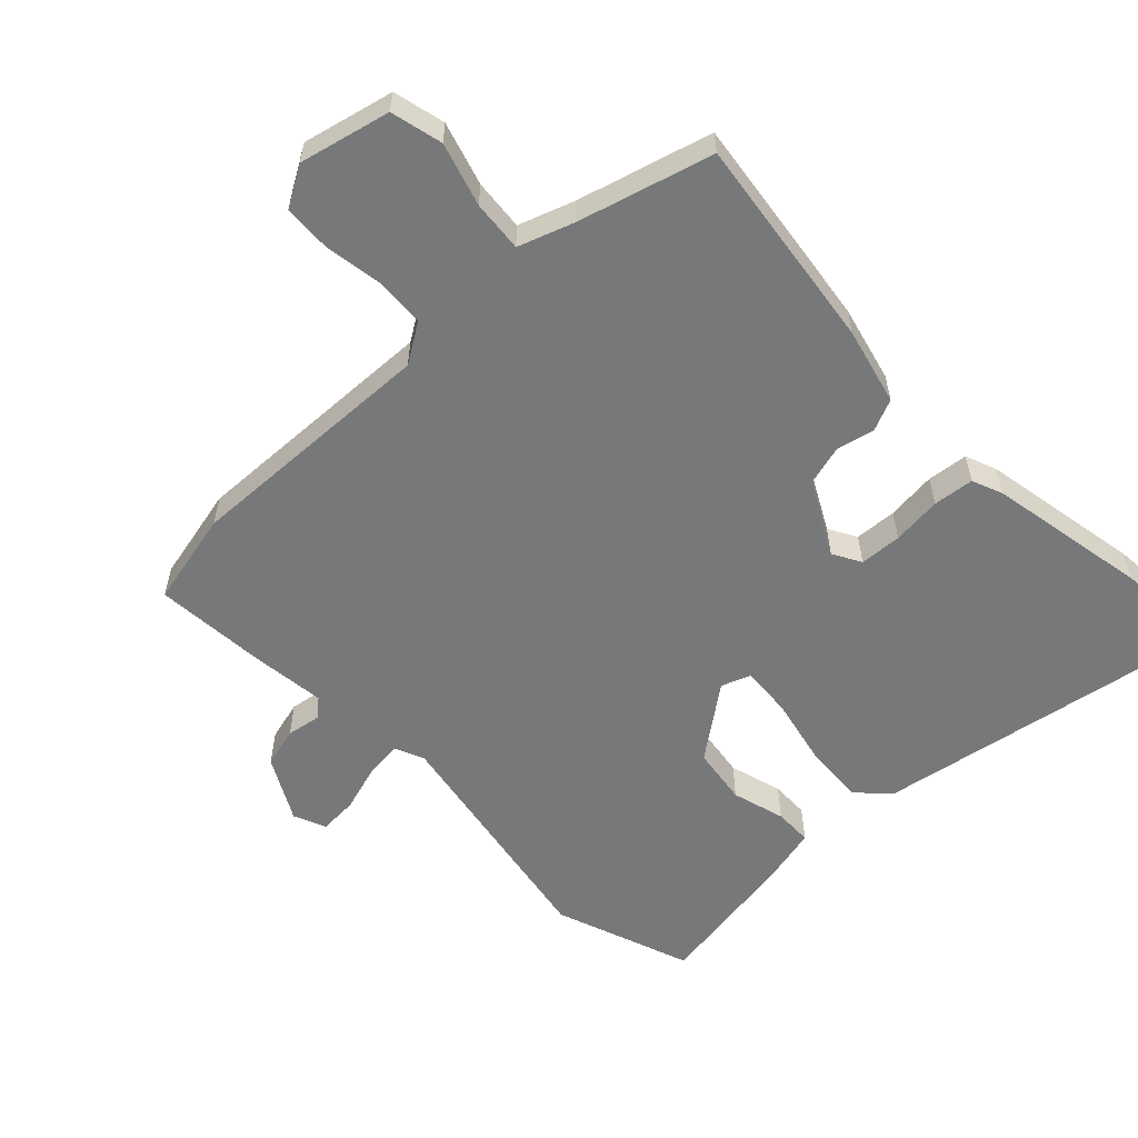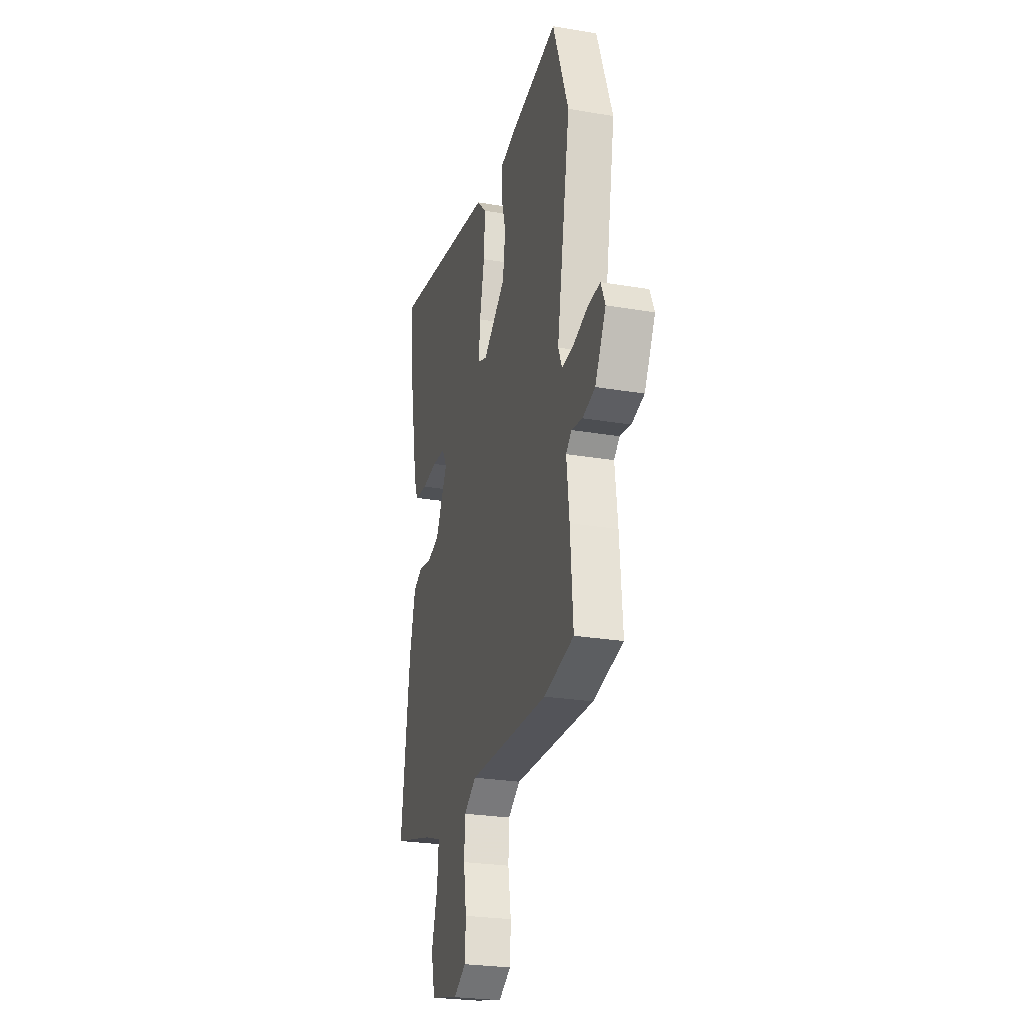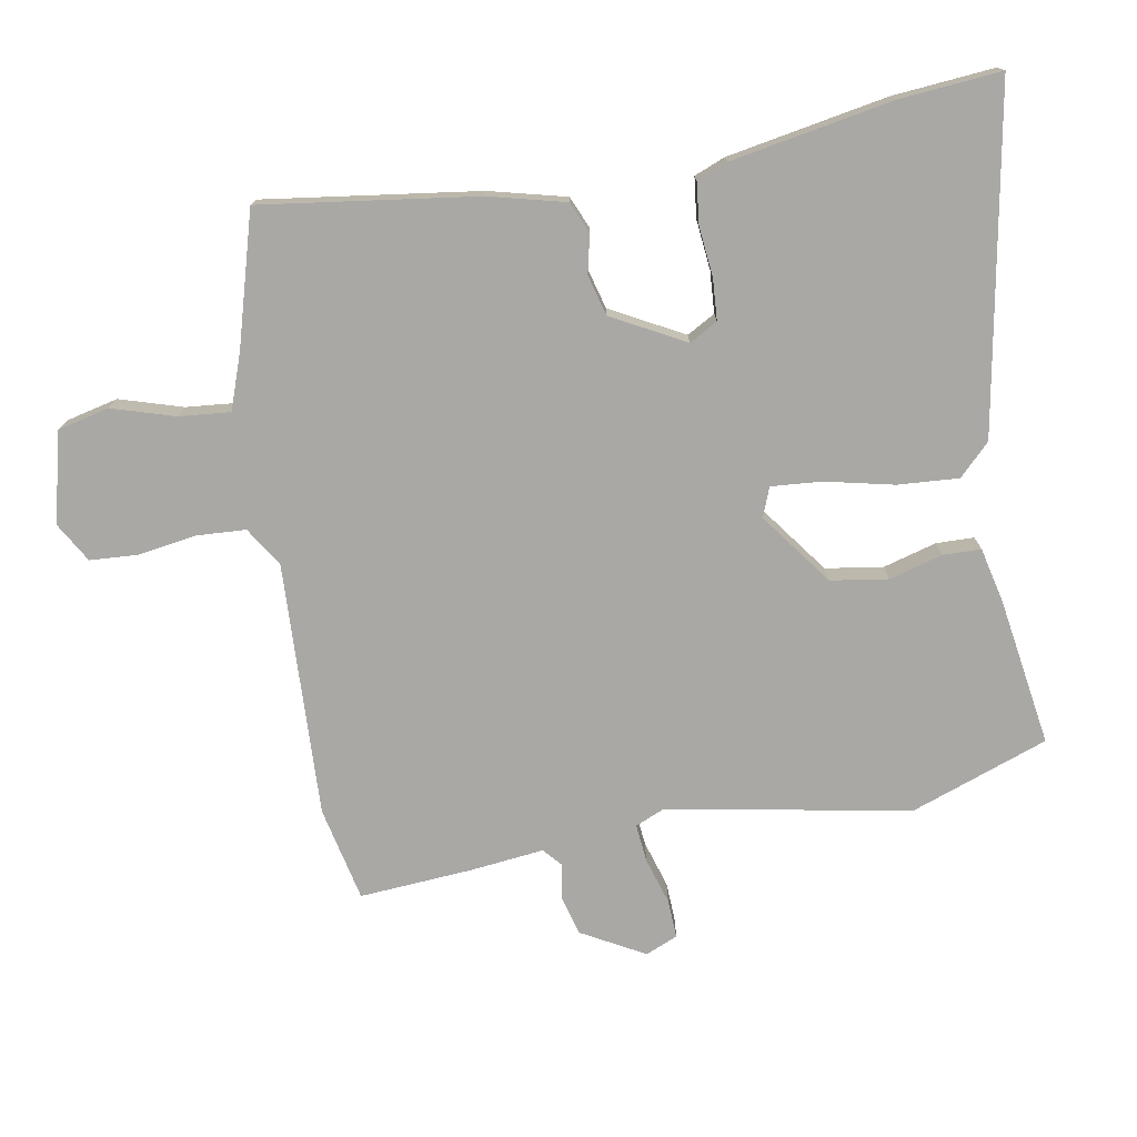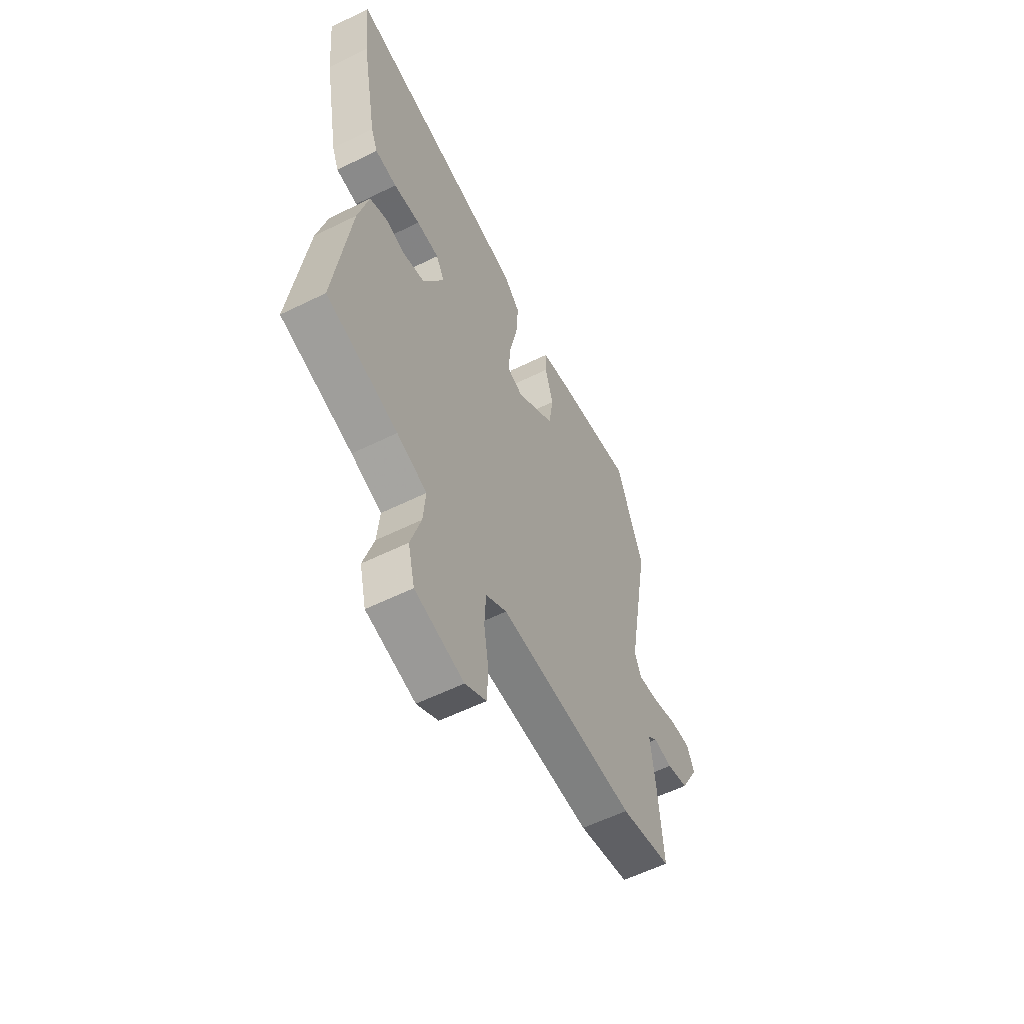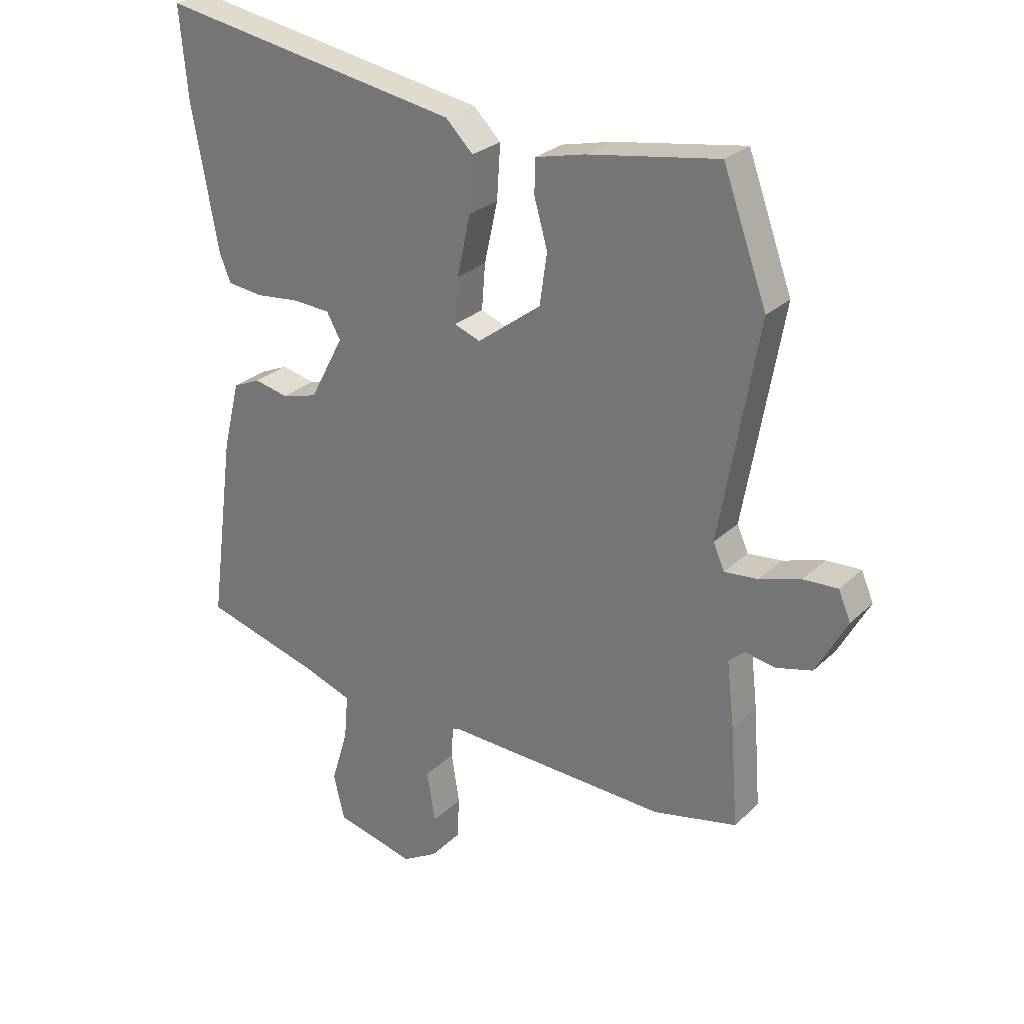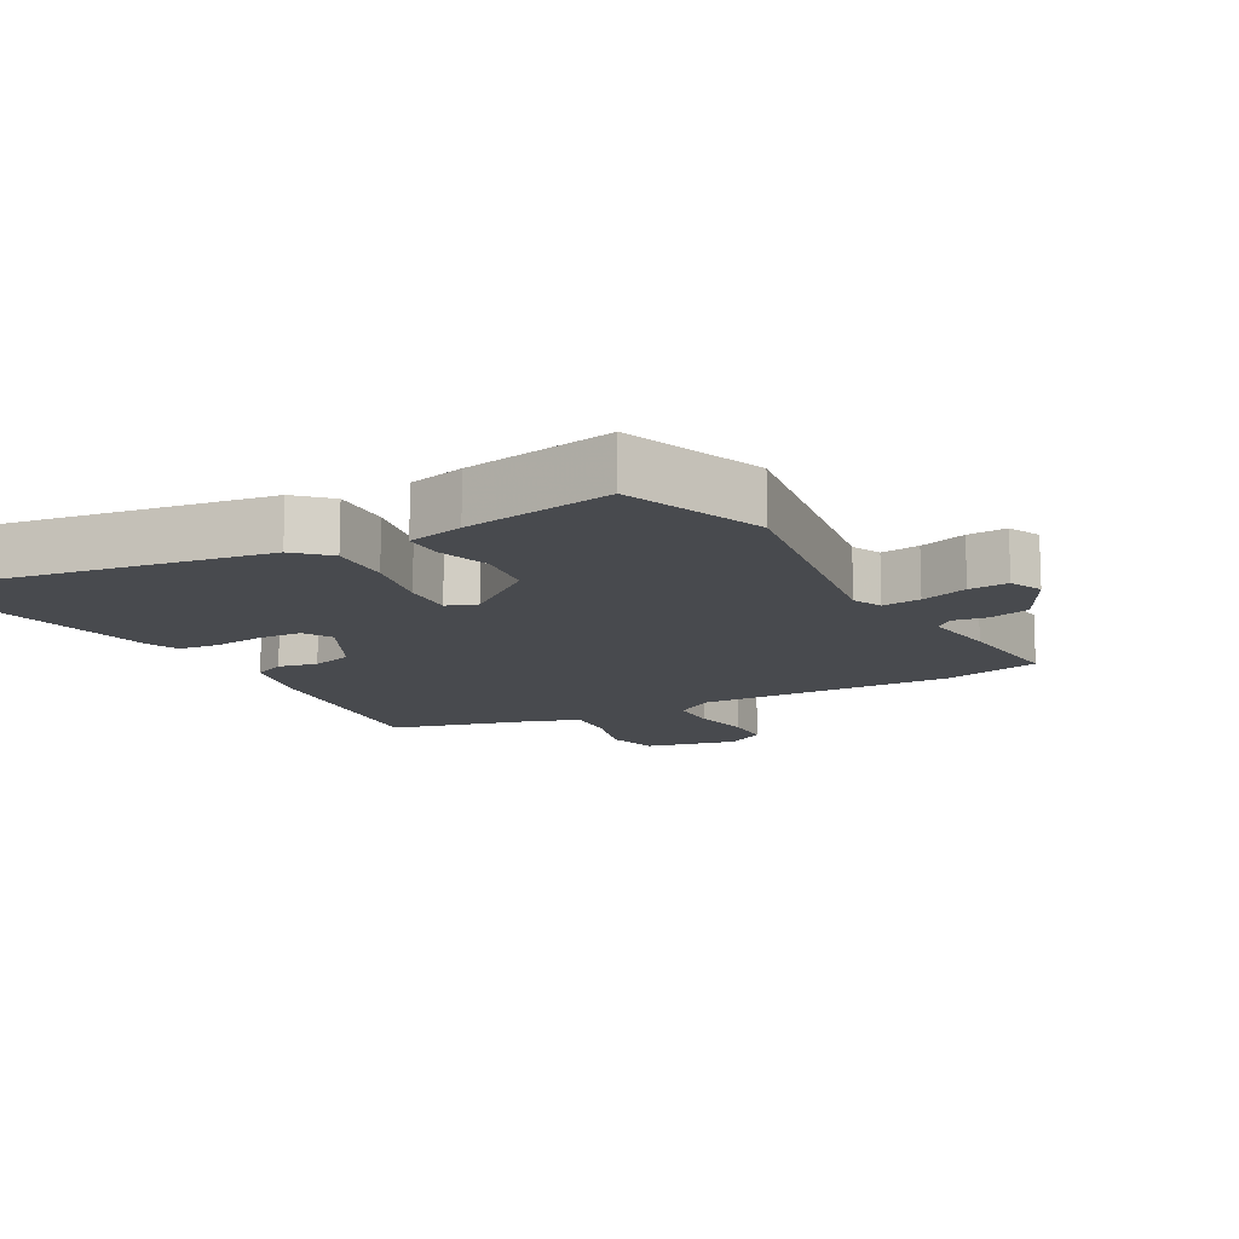
<metadata>
{"format":"obj","ext":"obj","renderer":"f3d","projection":"perspective","resolution":1024,"background":"white","views":[{"elev":-57.4,"azim":-136.1,"up":"+Y"},{"elev":-26.0,"azim":74.9,"up":"+Z"},{"elev":-75.2,"azim":-80.2,"up":"+Y"},{"elev":-58.1,"azim":-63.0,"up":"+Z"},{"elev":26.9,"azim":35.1,"up":"+Z"},{"elev":-13.0,"azim":29.8,"up":"+Y"}]}
</metadata>
<code>
v 0.476 0.07 0.566
v 0.552 0.07 0.357
v 0.486 0.07 -0.015
v 0.505 0.07 -0.059
v 0.563 0.07 -0.053
v 0.634 0.07 -0.031
v 0.693 0.07 -0.028
v 0.714 0.07 -0.077
v 0.661 0.07 -0.174
v 0.6 0.07 -0.19
v 0.547 0.07 -0.181
v 0.52 0.07 -0.205
v 0.533 0.07 -0.318
v 0.546 0.07 -0.49
v 0.402 0.07 -0.522
v 0.014 0.07 -0.507
v -0.046 0.07 -0.545
v -0.05 0.07 -0.621
v -0.036 0.07 -0.709
v -0.04 0.07 -0.782
v -0.1 0.07 -0.817
v -0.238 0.07 -0.784
v -0.257 0.07 -0.705
v -0.228 0.07 -0.609
v -0.221 0.07 -0.531
v -0.306 0.07 -0.501
v -0.508 0.07 -0.444
v -0.464 0.07 -0.116
v -0.435 0.07 0.001
v -0.387 0.07 0.022
v -0.329 0.07 0.009
v -0.267 0.07 0.026
v -0.208 0.07 0.137
v -0.232 0.07 0.18
v -0.296 0.07 0.184
v -0.372 0.07 0.176
v -0.434 0.07 0.183
v -0.453 0.07 0.23
v -0.498 0.07 0.475
v -0.512 0.07 0.631
v 0.008 0.07 0.54
v 0.055 0.07 0.493
v 0.049 0.07 0.4
v 0.026 0.07 0.296
v 0.02 0.07 0.218
v 0.065 0.07 0.201
v 0.175 0.07 0.283
v 0.188 0.07 0.371
v 0.165 0.07 0.452
v 0.166 0.07 0.51
v 0.251 0.07 0.53
v 0.476 0 0.566
v 0.552 0 0.357
v 0.486 0 -0.015
v 0.505 0 -0.059
v 0.563 0 -0.053
v 0.634 0 -0.031
v 0.693 0 -0.028
v 0.714 0 -0.077
v 0.661 0 -0.174
v 0.6 0 -0.19
v 0.547 0 -0.181
v 0.52 0 -0.205
v 0.533 0 -0.318
v 0.546 0 -0.49
v 0.402 0 -0.522
v 0.014 0 -0.507
v -0.046 0 -0.545
v -0.05 0 -0.621
v -0.036 0 -0.709
v -0.04 0 -0.782
v -0.1 0 -0.817
v -0.238 0 -0.784
v -0.257 0 -0.705
v -0.228 0 -0.609
v -0.221 0 -0.531
v -0.306 0 -0.501
v -0.508 0 -0.444
v -0.464 0 -0.116
v -0.435 0 0.001
v -0.387 0 0.022
v -0.329 0 0.009
v -0.267 0 0.026
v -0.208 0 0.137
v -0.232 0 0.18
v -0.296 0 0.184
v -0.372 0 0.176
v -0.434 0 0.183
v -0.453 0 0.23
v -0.498 0 0.475
v -0.512 0 0.631
v 0.008 0 0.54
v 0.055 0 0.493
v 0.049 0 0.4
v 0.026 0 0.296
v 0.02 0 0.218
v 0.065 0 0.201
v 0.175 0 0.283
v 0.188 0 0.371
v 0.165 0 0.452
v 0.166 0 0.51
v 0.251 0 0.53
f 1 2 3
f 51 1 3
f 50 51 3
f 49 50 3
f 48 49 3
f 47 48 3 4
f 46 47 4
f 45 46 4
f 42 43 44
f 41 42 44
f 40 41 44
f 39 40 44
f 38 39 44
f 37 38 44
f 36 37 44
f 35 36 44
f 34 35 44 45
f 33 34 45 4
f 29 30 31
f 28 29 31
f 27 28 31
f 26 27 31
f 25 26 31 32
f 22 23 24
f 21 22 24
f 20 21 24
f 19 20 24
f 18 19 24
f 17 18 24 25
f 32 33 4
f 25 32 4
f 17 25 4
f 16 17 4
f 14 15 16
f 13 14 16
f 12 13 16
f 9 10 11
f 8 9 11
f 7 8 11
f 6 7 11
f 5 6 11
f 11 12 16
f 5 11 16
f 4 5 16
f 54 53 52
f 54 52 102
f 54 102 101
f 54 101 100
f 54 100 99
f 55 54 99 98
f 55 98 97
f 55 97 96
f 95 94 93
f 95 93 92
f 95 92 91
f 95 91 90
f 95 90 89
f 95 89 88
f 95 88 87
f 95 87 86
f 96 95 86 85
f 55 96 85 84
f 82 81 80
f 82 80 79
f 82 79 78
f 82 78 77
f 83 82 77 76
f 75 74 73
f 75 73 72
f 75 72 71
f 75 71 70
f 75 70 69
f 76 75 69 68
f 55 84 83
f 55 83 76
f 55 76 68
f 55 68 67
f 67 66 65
f 67 65 64
f 67 64 63
f 62 61 60
f 62 60 59
f 62 59 58
f 62 58 57
f 62 57 56
f 67 63 62
f 67 62 56
f 67 56 55
f 1 52 53 2
f 2 53 54 3
f 3 54 55 4
f 4 55 56 5
f 5 56 57 6
f 6 57 58 7
f 7 58 59 8
f 8 59 60 9
f 9 60 61 10
f 10 61 62 11
f 11 62 63 12
f 12 63 64 13
f 13 64 65 14
f 14 65 66 15
f 15 66 67 16
f 16 67 68 17
f 17 68 69 18
f 18 69 70 19
f 19 70 71 20
f 20 71 72 21
f 21 72 73 22
f 22 73 74 23
f 23 74 75 24
f 24 75 76 25
f 25 76 77 26
f 26 77 78 27
f 27 78 79 28
f 28 79 80 29
f 29 80 81 30
f 30 81 82 31
f 31 82 83 32
f 32 83 84 33
f 33 84 85 34
f 34 85 86 35
f 35 86 87 36
f 36 87 88 37
f 37 88 89 38
f 38 89 90 39
f 39 90 91 40
f 40 91 92 41
f 41 92 93 42
f 42 93 94 43
f 43 94 95 44
f 44 95 96 45
f 45 96 97 46
f 46 97 98 47
f 47 98 99 48
f 48 99 100 49
f 49 100 101 50
f 50 101 102 51
f 51 102 52 1

</code>
